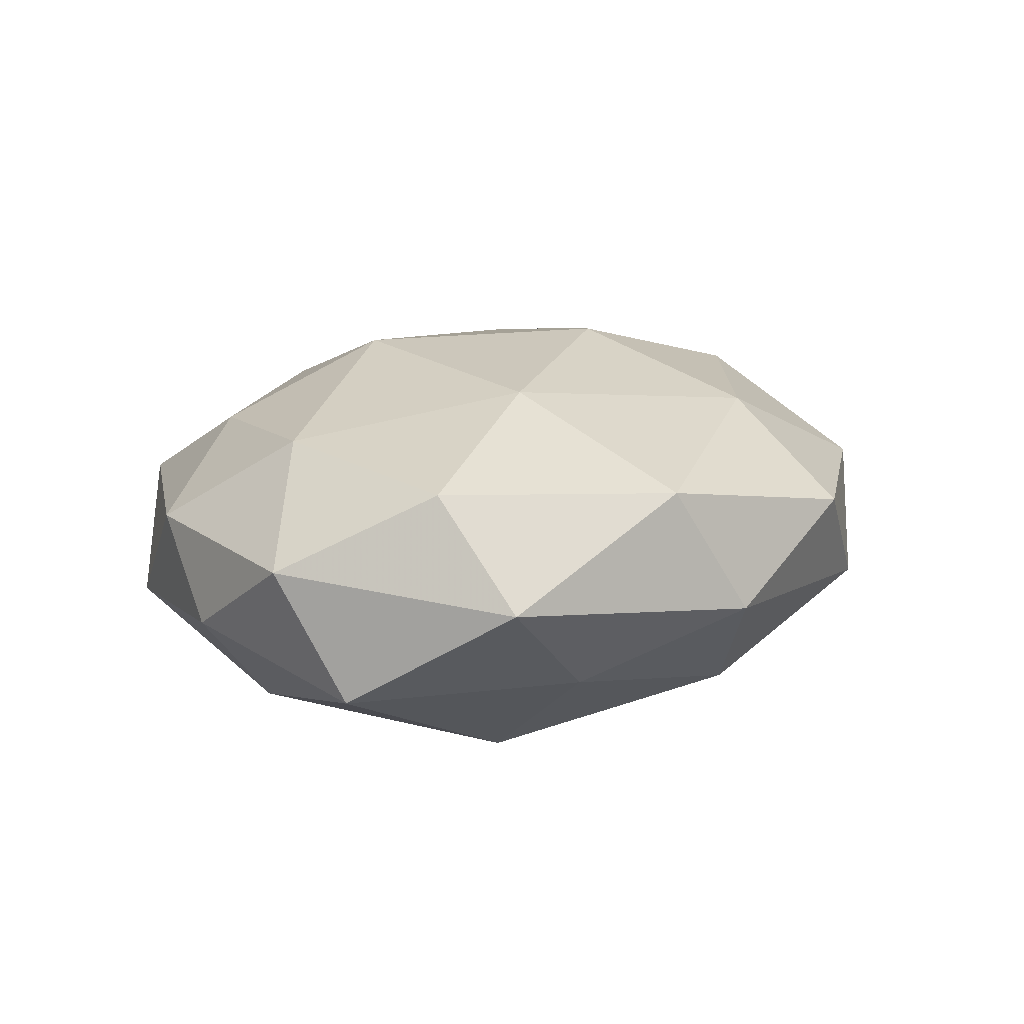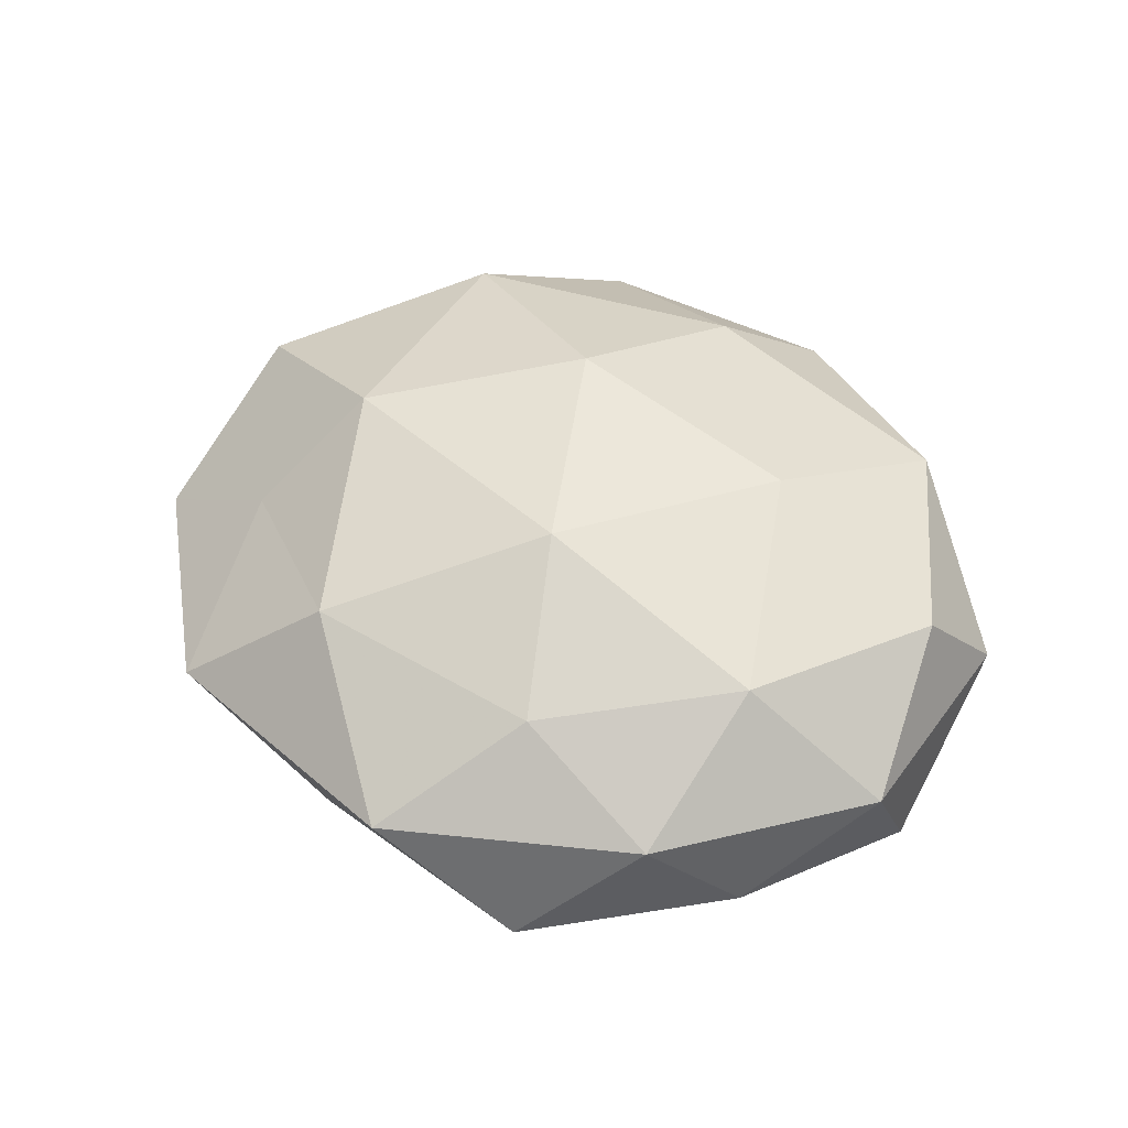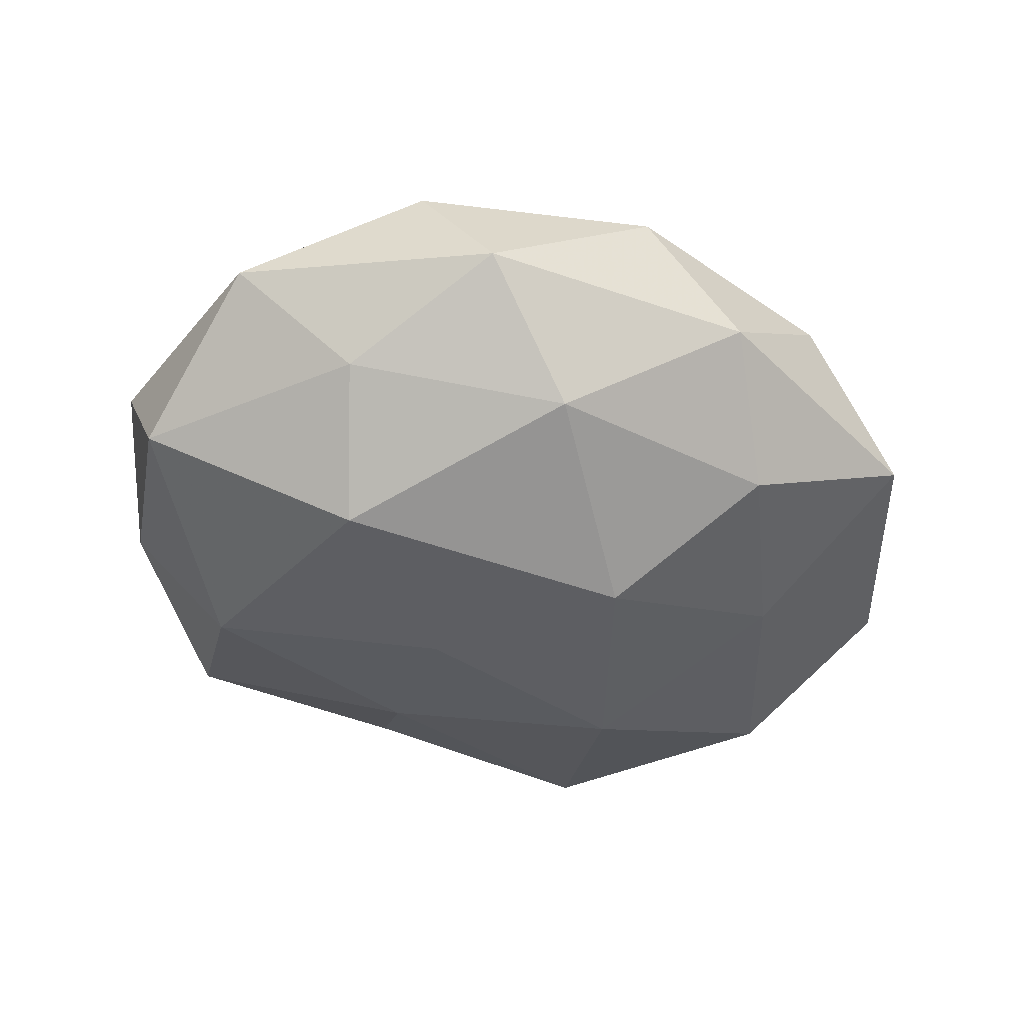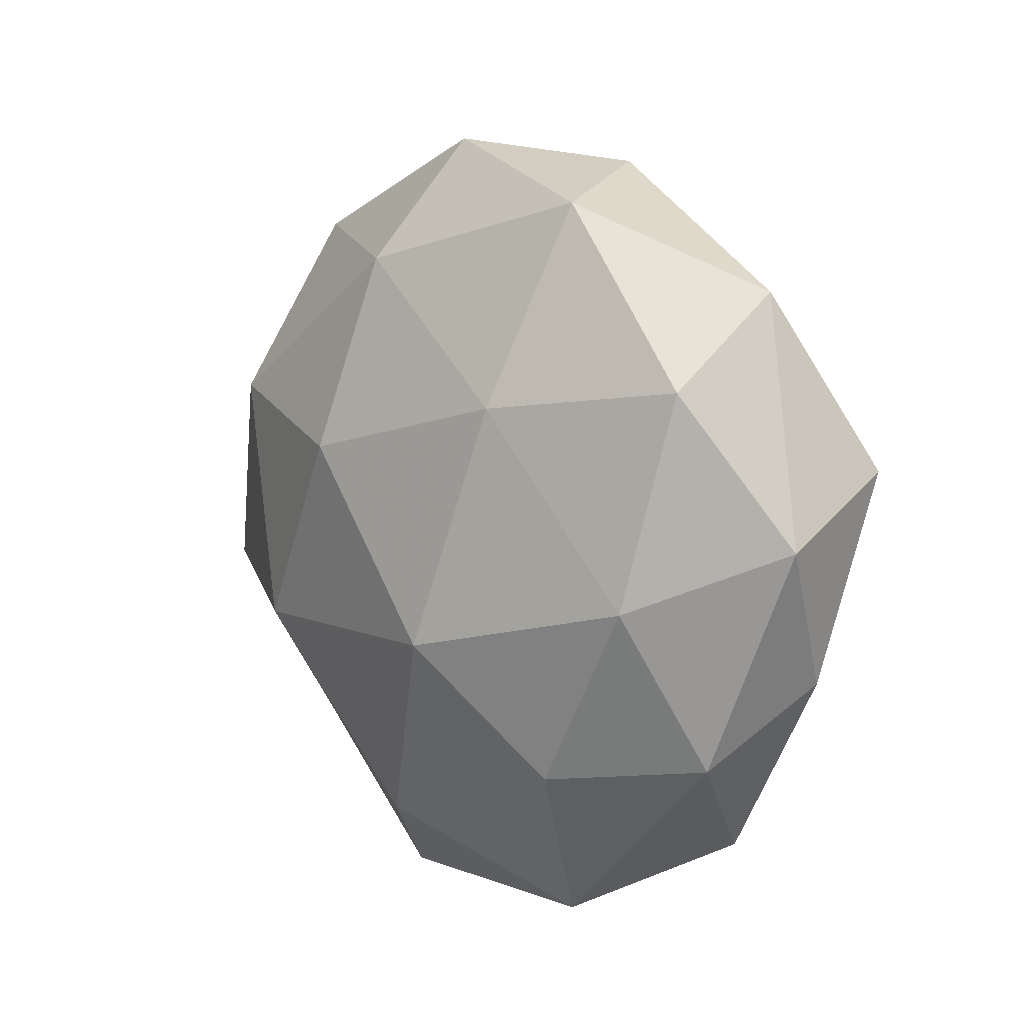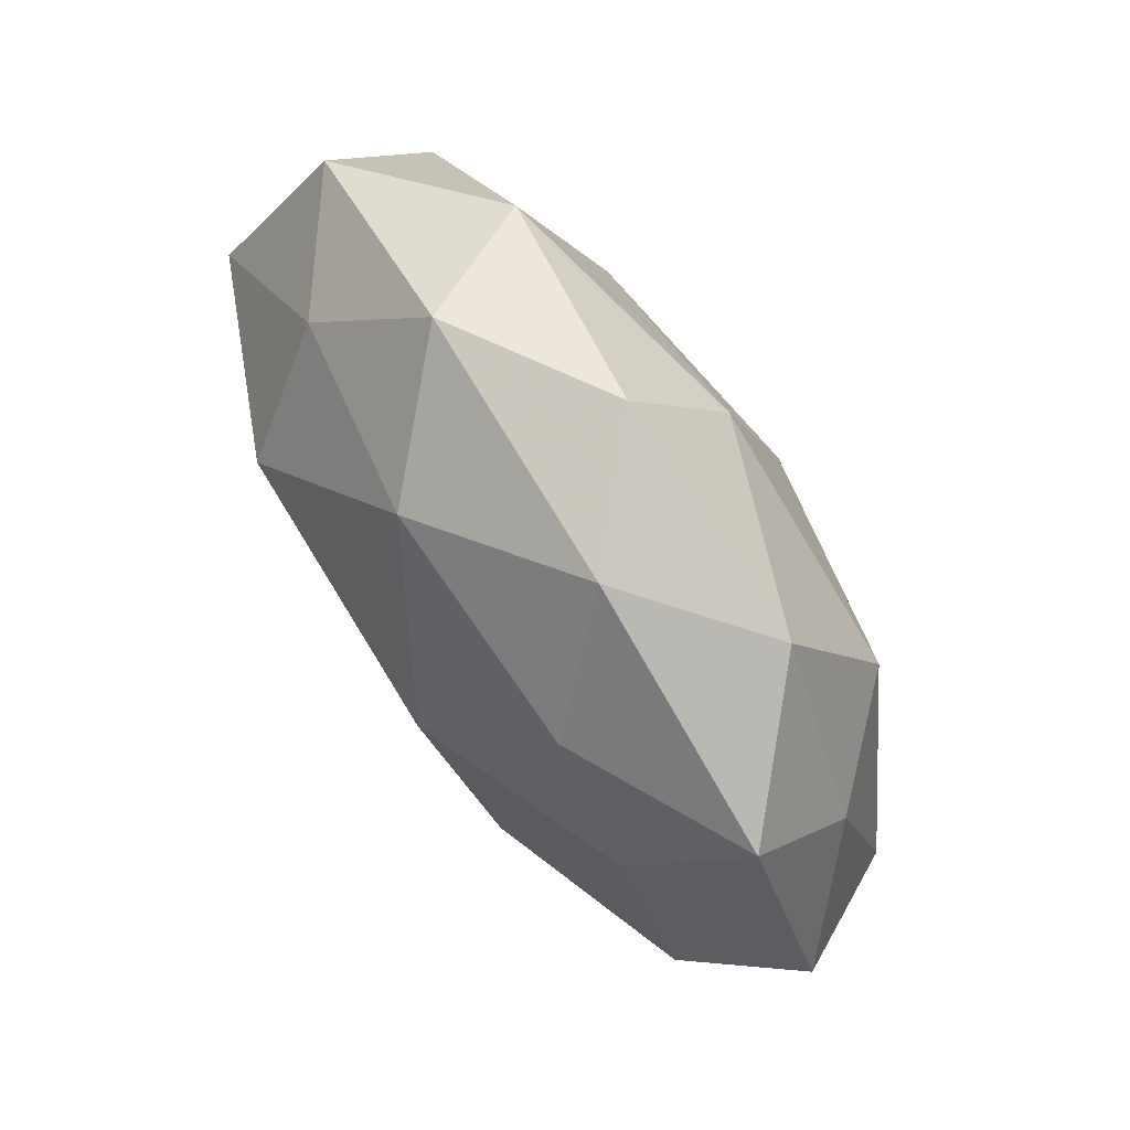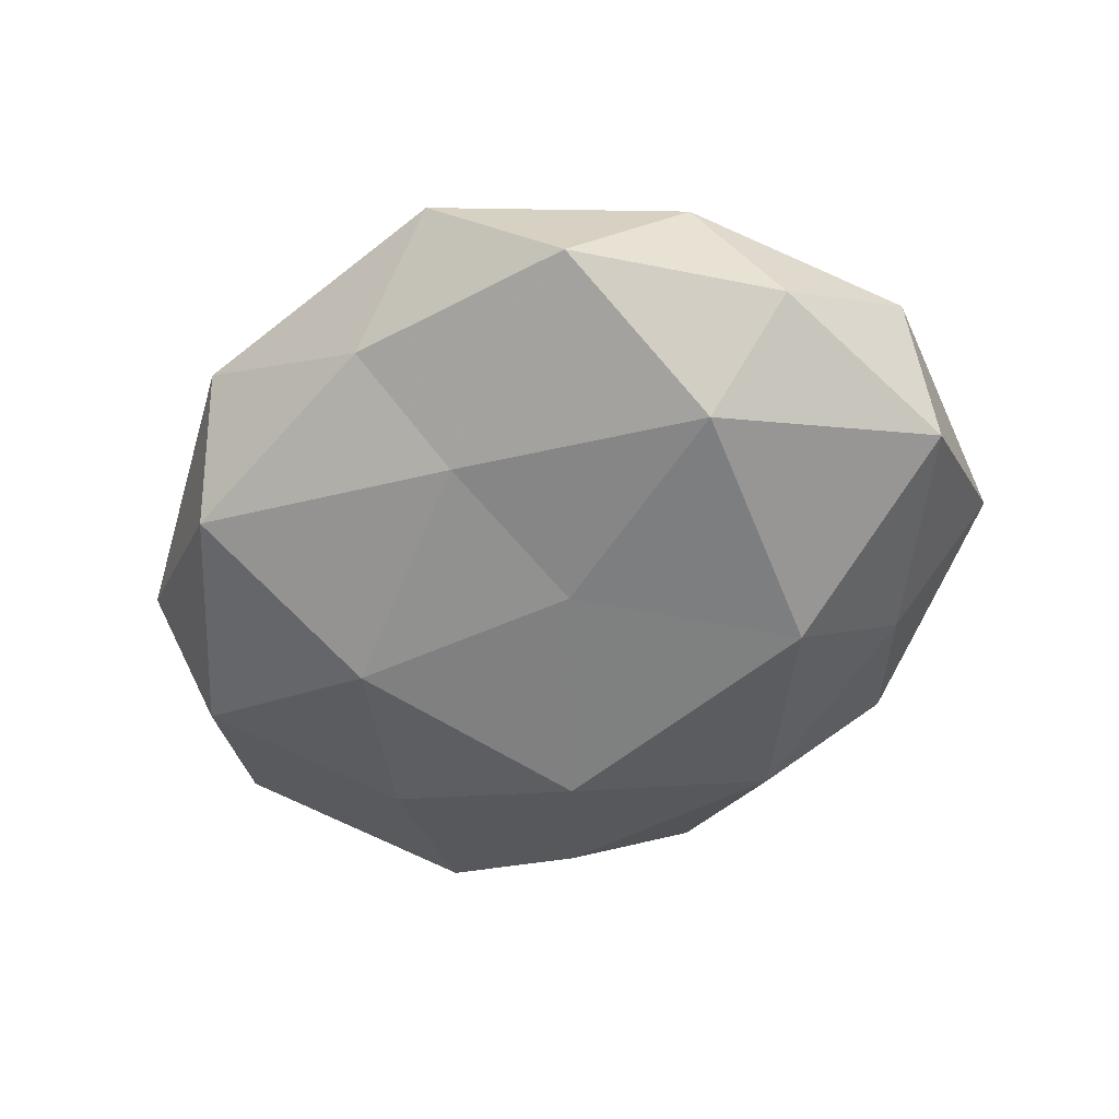
<metadata>
{"format":"obj","ext":"obj","renderer":"f3d","projection":"perspective","resolution":1024,"background":"white","views":[{"elev":13.1,"azim":119.5,"up":"+Z"},{"elev":46.3,"azim":46.7,"up":"+Z"},{"elev":-46.2,"azim":159.6,"up":"+Z"},{"elev":3.8,"azim":51.8,"up":"+Y"},{"elev":73.8,"azim":-124.7,"up":"+Y"},{"elev":-51.8,"azim":39.5,"up":"+Z"}]}
</metadata>
<code>
v 0.0385 -0.009015 0.01608
v 0.05335 -0.00182 0.003402
v 0.02521 0.03747 0.01196
v 0.04108 -0.02747 0.005001
v 0.04456 0.01574 0.01306
v -0.04468 0.02977 -0.006392
v 0.04697 -0.01769 -0.006558
v -0.003402 -0.03682 0.01674
v 0.051 0.006673 -0.01211
v -0.04538 0.01656 0.005826
v 0.02399 -0.02961 0.01493
v 0.03446 -0.01675 -0.01924
v -0.006709 0.008704 0.02582
v -0.02992 0.03773 0.007721
v -0.02755 -0.02697 0.01058
v -0.01721 -0.04751 0.002884
v -0.05576 0.0008278 -0.004396
v 0.01746 -0.04741 0.005272
v -0.0021 0.04716 0.006905
v 0.005682 -0.02834 -0.01641
v -0.04449 -0.01734 -0.0142
v 0.006827 -0.008106 -0.02177
v 0.02151 0.01377 0.02163
v 0.03054 0.0273 -0.01189
v 0.003266 -0.04305 -0.00683
v 0.02534 0.01274 -0.02383
v -0.01535 0.04454 -0.005773
v -0.03489 0.007448 -0.01586
v -0.02445 -0.03966 -0.01303
v 0.004743 0.03457 -0.01691
v 0.03158 -0.03905 -0.008487
v 0.04576 0.02698 0.0001284
v -0.01033 0.01333 -0.02588
v 0.01759 0.04356 -0.003402
v 0.0117 -0.01428 0.02492
v -0.02295 -0.01333 0.02224
v -0.02369 0.03 -0.01642
v -0.02013 -0.01492 -0.02244
v -0.005044 0.03195 0.01841
v -0.04846 -0.007606 0.01114
v -0.04531 -0.02869 -0.0008556
v -0.03376 0.01604 0.01896
f 4 2 1
f 1 2 5
f 4 7 2
f 2 7 9
f 11 4 1
f 12 9 7
f 6 10 14
f 8 15 16
f 6 17 10
f 11 18 4
f 11 8 18
f 8 16 18
f 12 20 22
f 1 5 23
f 23 5 3
f 18 16 25
f 26 9 12
f 22 26 12
f 26 24 9
f 6 14 27
f 27 14 19
f 28 17 6
f 28 21 17
f 25 16 29
f 29 20 25
f 30 24 26
f 4 31 7
f 7 31 12
f 18 31 4
f 31 20 12
f 18 25 31
f 31 25 20
f 5 2 32
f 32 3 5
f 2 9 32
f 32 9 24
f 33 26 22
f 30 26 33
f 34 19 3
f 27 19 34
f 30 34 24
f 27 34 30
f 34 3 32
f 24 34 32
f 11 1 35
f 11 35 8
f 1 23 35
f 35 23 13
f 8 36 15
f 35 36 8
f 35 13 36
f 37 6 27
f 37 28 6
f 37 27 30
f 37 33 28
f 37 30 33
f 38 22 20
f 28 38 21
f 38 20 29
f 21 38 29
f 33 22 38
f 33 38 28
f 39 3 19
f 19 14 39
f 23 3 39
f 13 23 39
f 10 17 40
f 15 36 40
f 16 15 41
f 17 21 41
f 16 41 29
f 29 41 21
f 40 41 15
f 17 41 40
f 14 10 42
f 36 13 42
f 39 42 13
f 14 42 39
f 40 42 10
f 36 42 40

</code>
